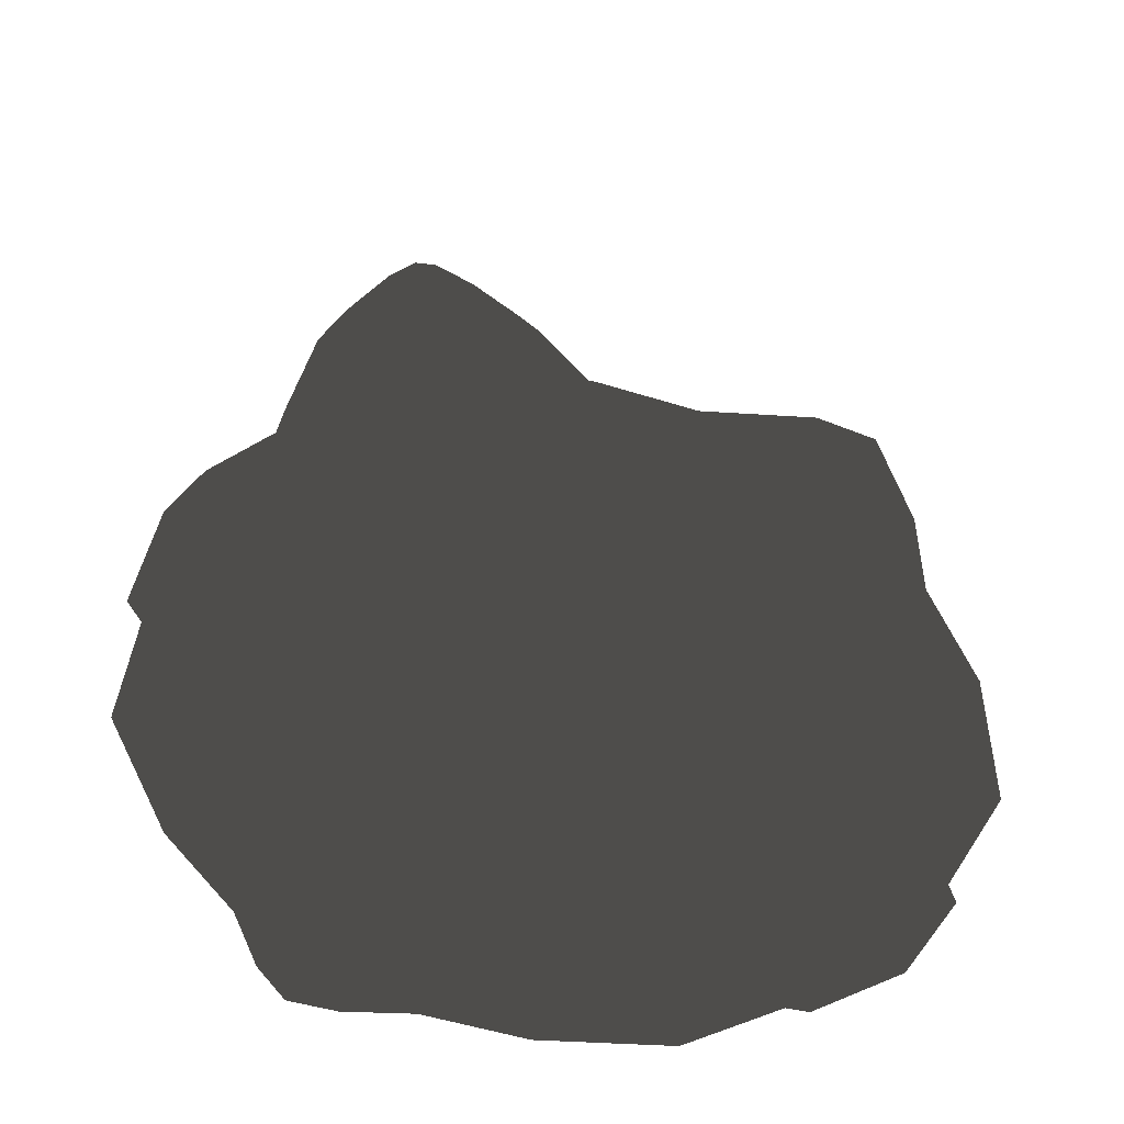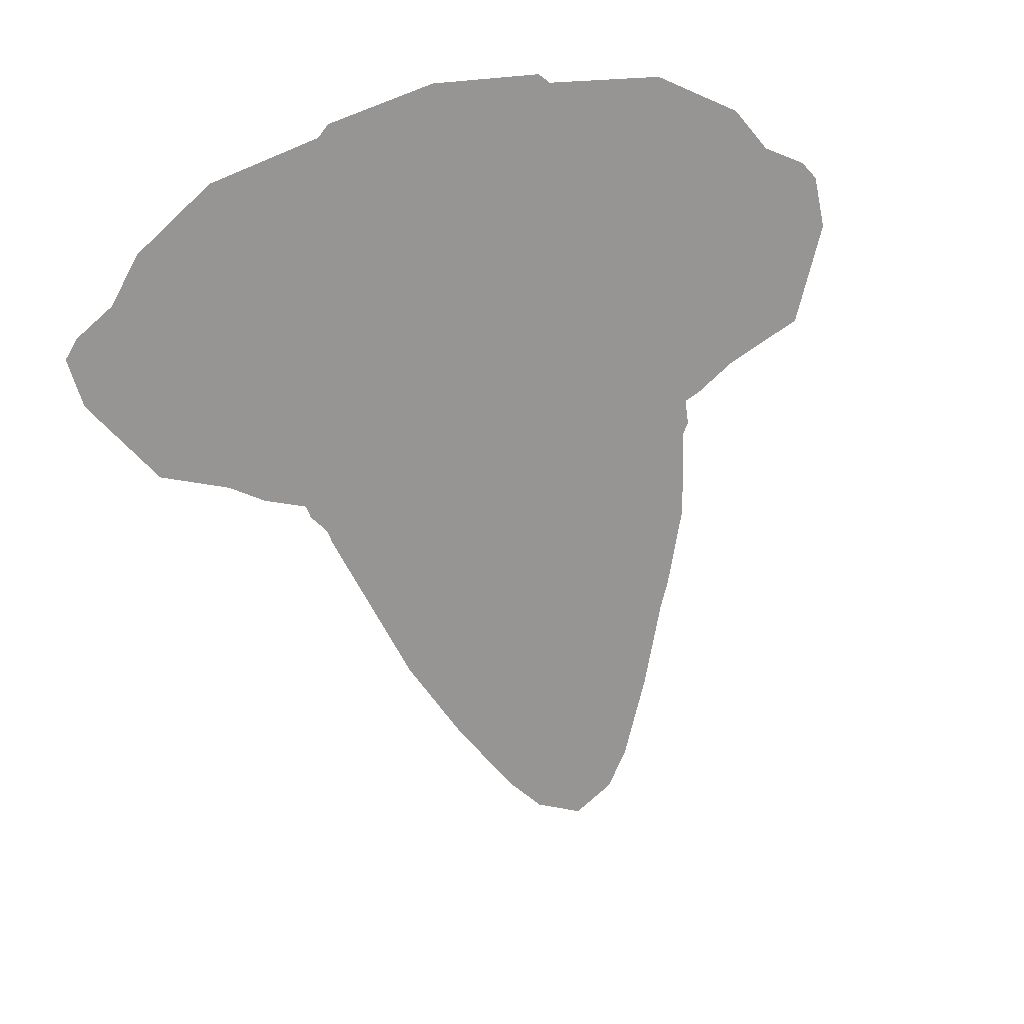
<metadata>
{"format":"obj","ext":"obj","renderer":"f3d","projection":"perspective","resolution":1024,"background":"white","views":[{"elev":-51.6,"azim":49.8,"up":"+Z"},{"elev":73.0,"azim":-14.7,"up":"+Y"}]}
</metadata>
<code>
v 0.0002718 -0.05988 0.1451
v 0.01039 -0.05869 0.1405
v 0.0004346 -0.05564 0.1453
v 0.01028 -0.05434 0.141
v 0.009113 -0.0854 0.02846
v 0.009286 -0.05823 0.02846
v 0.009113 -0.08103 0.06045
v 0.00927 -0.05608 0.06045
v 0.008967 -0.07488 0.09627
v 0.009149 -0.0637 0.09628
v 0.008707 -0.06871 0.1173
v 0.008986 -0.06512 0.117
v 0.01039 -0.05869 0.1405
v 0.01028 0.05652 0.1412
v 0.0004346 0.05799 0.1455
v 0.01039 0.06085 0.1405
v 0.0002718 0.06221 0.1451
v 0.009113 0.08539 0.02846
v 0.009286 0.05823 0.02846
v 0.009113 0.08103 0.06045
v 0.00927 0.05608 0.06045
v 0.008967 0.07341 0.09627
v 0.009149 0.06559 0.09628
v 0.008707 0.06802 0.1168
v 0.008986 0.06489 0.1166
v 0.01039 0.06085 0.1405
v -1.628e-06 -0.08135 0.03948
v -0.02205 -0.07517 0.03948
v -1.628e-06 -0.1027 0.02135
v -0.02365 -0.09536 0.02135
v -1.628e-06 -0.1107 -0.0001439
v -0.0256 -0.1027 -0.0001439
v -0.02205 -0.07517 0.03948
v -0.04491 -0.06688 0.03948
v -0.02627 -0.08955 0.02149
v -0.05231 -0.07968 0.02149
v -0.02844 -0.09693 -0.0001439
v -0.05611 -0.08624 -0.0001439
v -0.07335 -0.05284 0.02128
v -0.07843 -0.05618 -0.0001439
v -0.08373 -0.02665 0.02106
v -0.08934 -0.02823 -0.0001439
v -0.09954 -0.01015 0.0144
v -0.1014 -0.01265 -0.0001439
v -0.1044 -2.112e-06 0.0144
v -0.1067 -2.112e-06 -0.0001439
v -0.0889 -2.112e-06 0.03928
v -0.07249 -0.0224 0.03928
v -0.06421 -0.04064 0.03948
v 0.02205 -0.07517 0.03948
v 0.0449 -0.06688 0.03948
v 0.02627 -0.08955 0.02149
v 0.05231 -0.07968 0.02149
v 0.02843 -0.09693 -0.0001439
v 0.05611 -0.08624 -0.0001439
v 0.07335 -0.05284 0.02128
v 0.07842 -0.05618 -0.0001439
v 0.08372 -0.02665 0.02106
v 0.08934 -0.02823 -0.0001439
v 0.09954 -0.01015 0.0144
v 0.1014 -0.01265 -0.0001439
v 0.1044 -2.112e-06 0.0144
v 0.1067 -2.112e-06 -0.0001439
v -0.1067 -2.112e-06 -0.0001439
v -0.1044 -2.112e-06 0.0144
v -0.1014 0.01265 -0.0001439
v -0.09954 0.01015 0.0144
v -0.08934 0.02823 -0.0001439
v -0.08373 0.02664 0.02106
v -0.07843 0.05618 -0.0001439
v -0.07335 0.05283 0.02128
v -0.05611 0.08624 -0.0001439
v -0.05231 0.07968 0.02149
v -0.02627 0.08955 0.02149
v -0.02844 0.09692 -0.0001439
v 0.1067 -2.112e-06 -0.0001439
v 0.1044 -2.112e-06 0.0144
v 0.1014 0.01265 -0.0001439
v 0.09954 0.01015 0.0144
v 0.08934 0.02823 -0.0001439
v 0.08372 0.02664 0.02106
v 0.07842 0.05618 -0.0001439
v 0.07335 0.05283 0.02128
v 0.05611 0.08624 -0.0001439
v 0.05231 0.07968 0.02149
v 0.02627 0.08955 0.02149
v 0.02843 0.09692 -0.0001439
v 0.0004151 -0.08988 0.02846
v 0.009113 -0.0854 0.02846
v 0.0004151 -0.08529 0.06045
v 0.009113 -0.08103 0.06045
v 0.000376 -0.07888 0.09626
v 0.008967 -0.07488 0.09627
v 0.0003369 -0.07134 0.1176
v 0.008707 -0.06871 0.1173
v 0.01039 -0.05869 0.1405
v 0.0002718 -0.05988 0.1451
v 0.0004151 0.08988 0.02846
v 0.009113 0.08539 0.02846
v 0.0004151 0.08528 0.06045
v 0.009113 0.08103 0.06045
v 0.000376 0.07724 0.09626
v 0.008967 0.07341 0.09627
v 0.0003369 0.07066 0.117
v 0.008707 0.06802 0.1168
v 0.01039 0.06085 0.1405
v 0.0002718 0.06221 0.1451
v -0.009813 -0.05942 0.1406
v -0.008625 -0.06348 0.1166
v -0.007564 -0.06811 0.1172
v -0.008632 -0.06281 0.09628
v -0.008094 -0.07516 0.09627
v -0.008557 -0.05927 0.06045
v -0.008433 -0.08141 0.06045
v -0.008433 -0.0858 0.02846
v -0.008459 -0.06045 0.02846
v 0.08889 -2.112e-06 0.03928
v 0.07248 -0.0224 0.03928
v 0.06421 -0.04064 0.03948
v 0.06349 -2.914e-05 0.03948
v 0.05836 -2.112e-06 0.02753
v 0.05238 -2.112e-06 0.06048
v 0.05495 -0.01887 0.02698
v 0.04911 -0.01788 0.06048
v 0.04932 -0.0284 0.06047
v 0.05516 -0.02815 0.02642
v 0.04317 -2.112e-06 0.06618
v 0.04277 -0.009899 0.07071
v 0.03736 -0.03928 0.09632
v 0.03755 -0.04621 0.09629
v 0.0276 -0.04774 0.1146
v 0.02773 -0.05261 0.1153
v 0.01721 -0.05684 0.1328
v 0.01712 -0.05235 0.1329
v 0.01028 -0.05434 0.141
v 0.01039 -0.05869 0.1405
v -0.0635 -2.914e-05 0.03948
v -0.009813 0.06159 0.1406
v -0.008625 0.06324 0.1163
v -0.007564 0.06742 0.1167
v -0.008632 0.06544 0.09628
v -0.008094 0.07368 0.09627
v -0.008557 0.05927 0.06045
v -0.008433 0.08141 0.06045
v -0.008433 0.08579 0.02846
v -0.008459 0.06044 0.02846
v 0.04317 -2.112e-06 0.06618
v 0.04277 -0.009899 0.07071
v -1.628e-06 -2.112e-06 0.06618
v -1.628e-06 -0.01047 0.07028
v -0.04159 -0.009943 0.07057
v -0.04318 -2.112e-06 0.06618
v 0.01039 0.06085 0.1405
v 0.01028 0.05652 0.1412
v 0.01721 0.05871 0.1329
v 0.01712 0.05422 0.1331
v 0.0276 0.04891 0.1151
v 0.02773 0.0538 0.1155
v 0.03755 0.04434 0.09629
v 0.03736 0.03741 0.09632
v 0.04911 0.01788 0.06048
v 0.04277 0.009895 0.07071
v 0.05238 -2.112e-06 0.06048
v 0.04317 -2.112e-06 0.06618
v 0.04932 0.0284 0.06047
v 0.05495 0.01887 0.02698
v 0.05516 0.02815 0.02642
v 0.05836 -2.112e-06 0.02753
v -0.04318 -2.112e-06 0.06618
v -0.04159 0.009943 0.07057
v -1.628e-06 -2.112e-06 0.06618
v -1.628e-06 0.01047 0.07028
v 0.04277 0.009895 0.07071
v 0.04317 -2.112e-06 0.06618
v -0.008433 -0.0858 0.02846
v 0.0004151 -0.08988 0.02846
v -0.008433 -0.08141 0.06045
v 0.0004151 -0.08529 0.06045
v 0.000376 -0.07888 0.09626
v -0.008094 -0.07516 0.09627
v 0.0003369 -0.07134 0.1176
v -0.007564 -0.06811 0.1172
v -0.009813 -0.05942 0.1406
v 0.0002718 -0.05988 0.1451
v 0.0256 -0.1027 -0.0001439
v -1.628e-06 -0.1107 -0.0001439
v 0.02843 -0.09693 -0.0001439
v -1.628e-06 -0.05365 -0.0001439
v 0.05611 -0.08624 -0.0001439
v 0.07842 -0.05618 -0.0001439
v -1.628e-06 -0.02769 -0.0001439
v 0.08934 -0.02823 -0.0001439
v -1.628e-06 0.02771 -0.0001439
v 0.08934 0.02823 -0.0001439
v 0.1014 -0.01265 -0.0001439
v 0.1067 -2.112e-06 -0.0001439
v 0.1014 0.01265 -0.0001439
v 0.05516 -0.02815 0.02642
v 0.04932 -0.0284 0.06047
v 0.03737 -0.04158 0.02731
v 0.03311 -0.04446 0.06045
v 0.009286 -0.05823 0.02846
v 0.00927 -0.05608 0.06045
v 0.02486 -0.05757 0.09627
v 0.009149 -0.0637 0.09628
v 0.008986 -0.06512 0.117
v 0.01862 -0.06037 0.1162
v 0.01721 -0.05684 0.1328
v 0.01039 -0.05869 0.1405
v 0.03755 -0.04621 0.09629
v 0.02773 -0.05261 0.1153
v -0.05471 0.0292 0.02697
v -0.04835 0.0284 0.06047
v -0.03652 0.04232 0.02757
v -0.032 0.04523 0.06046
v -0.008459 0.06044 0.02846
v -0.008557 0.05927 0.06045
v -0.02407 0.05789 0.09629
v -0.008632 0.06544 0.09628
v -0.008625 0.06324 0.1163
v -0.01781 0.06079 0.1162
v -0.01633 0.05997 0.1329
v -0.009813 0.06159 0.1406
v -0.03603 0.046 0.09629
v -0.02664 0.05509 0.1157
v 0.08889 -2.112e-06 0.03928
v 0.07248 0.0224 0.03928
v 0.06349 -2.914e-05 0.03948
v 0.06421 0.04063 0.03948
v 0.02205 0.07517 0.03948
v 0.0449 0.06688 0.03948
v -0.008433 0.08579 0.02846
v -0.008433 0.08141 0.06045
v 0.0004151 0.08988 0.02846
v 0.0004151 0.08528 0.06045
v 0.000376 0.07724 0.09626
v -0.008094 0.07368 0.09627
v 0.0003369 0.07066 0.117
v -0.007564 0.06742 0.1167
v -0.009813 0.06159 0.1406
v 0.0002718 0.06221 0.1451
v -0.0256 -0.1027 -0.0001439
v -0.02844 -0.09693 -0.0001439
v -0.05611 -0.08624 -0.0001439
v -0.07843 -0.05618 -0.0001439
v -0.08934 -0.02823 -0.0001439
v -0.08934 0.02823 -0.0001439
v -0.1014 -0.01265 -0.0001439
v -0.1067 -2.112e-06 -0.0001439
v -0.1014 0.01265 -0.0001439
v -1.628e-06 -0.08135 0.03948
v 0.02205 -0.07517 0.03948
v -1.628e-06 -0.1027 0.02135
v 0.02365 -0.09536 0.02135
v -1.628e-06 -0.1107 -0.0001439
v 0.0256 -0.1027 -0.0001439
v -0.07843 0.05618 -0.0001439
v -1.628e-06 0.05367 -0.0001439
v -0.05611 0.08624 -0.0001439
v -0.02844 0.09692 -0.0001439
v -0.0256 0.1027 -0.0001439
v -1.628e-06 0.1107 -0.0001439
v 0.0256 0.1027 -0.0001439
v 0.02843 0.09692 -0.0001439
v 0.05611 0.08624 -0.0001439
v 0.07842 0.05618 -0.0001439
v -0.04835 -0.0284 0.06047
v -0.032 -0.04524 0.06046
v -0.03603 -0.04787 0.09629
v -0.02407 -0.05786 0.09626
v -0.02664 -0.0539 0.1154
v -0.01781 -0.06104 0.1163
v -0.01633 -0.0581 0.1328
v -0.05471 -0.0292 0.02697
v -0.03652 -0.04232 0.02757
v -0.008459 -0.06045 0.02846
v -0.008557 -0.05927 0.06045
v -0.008632 -0.06281 0.09628
v -0.008625 -0.06348 0.1166
v -0.009813 -0.05942 0.1406
v 0.04932 0.0284 0.06047
v 0.03311 0.04446 0.06045
v 0.03755 0.04434 0.09629
v 0.02486 0.05759 0.0963
v 0.02773 0.0538 0.1155
v 0.01862 0.06012 0.1161
v 0.01721 0.05871 0.1329
v -0.0889 -2.112e-06 0.03928
v -0.07249 0.0224 0.03928
v -0.0635 -2.914e-05 0.03948
v -0.06421 0.04063 0.03948
v -0.02205 0.07517 0.03948
v -0.04491 0.06688 0.03948
v 0.02205 0.07517 0.03948
v -1.628e-06 0.08137 0.03948
v 0.02365 0.09536 0.02135
v -1.628e-06 0.1027 0.02135
v 0.0256 0.1027 -0.0001439
v -1.628e-06 0.1107 -0.0001439
v -0.0256 0.1027 -0.0001439
v -0.02365 0.09536 0.02135
v -0.02205 0.07517 0.03948
v 0.01712 -0.05235 0.1329
v 0.0276 -0.04774 0.1146
v 0.01028 -0.05434 0.141
v 0.0004899 -0.05967 0.1162
v 0.0004346 -0.05564 0.1453
v -0.009449 -0.05463 0.1409
v -0.01642 -0.05327 0.1329
v -0.02677 -0.04867 0.1148
v 0.0006071 -0.0474 0.09628
v -0.03621 -0.03998 0.09632
v -0.04159 -0.009943 0.07057
v -1.628e-06 -0.01047 0.07028
v 0.03736 -0.03928 0.09632
v 0.04277 -0.009899 0.07071
v 0.01712 0.05422 0.1331
v 0.0276 0.04891 0.1151
v 0.01028 0.05652 0.1412
v 0.0004899 0.05942 0.116
v 0.0004346 0.05799 0.1455
v -0.009449 0.0568 0.1411
v -0.01642 0.05513 0.1331
v -0.02677 0.04985 0.1152
v 0.0006071 0.04554 0.09628
v -0.03621 0.03811 0.09632
v -0.04159 0.009943 0.07057
v -1.628e-06 0.01047 0.07028
v 0.03736 0.03741 0.09632
v 0.04277 0.009895 0.07071
v 0.0002718 -0.05988 0.1451
v 0.0004346 -0.05564 0.1453
v -0.009813 -0.05942 0.1406
v -0.009449 -0.05463 0.1409
v -0.01633 -0.0581 0.1328
v -0.01642 -0.05327 0.1329
v -0.02664 -0.0539 0.1154
v -0.02677 -0.04867 0.1148
v -0.03621 -0.03998 0.09632
v -0.03603 -0.04787 0.09629
v -0.04835 -0.0284 0.06047
v -0.04856 -0.01795 0.06049
v -0.05471 -0.0292 0.02697
v -0.05492 -0.01893 0.02757
v -0.05837 -2.112e-06 0.02753
v -0.05238 -2.112e-06 0.06048
v -0.04318 -2.112e-06 0.06618
v -0.04159 -0.009943 0.07057
v 0.0002718 0.06221 0.1451
v -0.009813 0.06159 0.1406
v 0.0004346 0.05799 0.1455
v -0.009449 0.0568 0.1411
v -0.01633 0.05997 0.1329
v -0.01642 0.05513 0.1331
v -0.02664 0.05509 0.1157
v -0.02677 0.04985 0.1152
v -0.03621 0.03811 0.09632
v -0.03603 0.046 0.09629
v -0.04835 0.0284 0.06047
v -0.04856 0.01795 0.06049
v -0.05471 0.0292 0.02697
v -0.05492 0.01893 0.02757
v -0.05837 -2.112e-06 0.02753
v -0.05238 -2.112e-06 0.06048
v -0.04318 -2.112e-06 0.06618
v -0.04159 0.009943 0.07057
v 0.05516 0.02815 0.02642
v 0.03737 0.04157 0.02731
v 0.009286 0.05823 0.02846
v 0.00927 0.05608 0.06045
v 0.009149 0.06559 0.09628
v 0.008986 0.06489 0.1166
v 0.01039 0.06085 0.1405
v 0.01923 0.002701 0.06982
v 0.01444 0.01428 0.07524
v 0.003019 0.00286 0.06851
v 0.003195 0.01894 0.07724
v -0.003081 0.002921 0.06823
v -0.003198 0.01894 0.0769
v -0.01444 0.01428 0.07373
v -0.01919 0.002813 0.06956
v -0.003081 -0.003243 0.06823
v -0.01919 -0.003135 0.06956
v -0.01444 -0.0146 0.07373
v -0.003198 -0.01926 0.0769
v 0.003019 -0.003178 0.06851
v 0.003195 -0.01926 0.07724
v 0.01444 -0.0146 0.07524
v 0.01923 -0.00302 0.06982
v -1.628e-06 0.08137 0.03948
v -0.02205 0.07517 0.03948
v -1.628e-06 -0.0001609 0.03948
v -0.04491 0.06688 0.03948
v -0.06421 0.04063 0.03948
v -0.0635 -2.914e-05 0.03948
v -0.06421 -0.04064 0.03948
v -0.04491 -0.06688 0.03948
v -0.02205 -0.07517 0.03948
v -1.628e-06 -0.08135 0.03948
v 0.02205 -0.07517 0.03948
v 0.0449 -0.06688 0.03948
v 0.06421 -0.04064 0.03948
v 0.06349 -2.914e-05 0.03948
v 0.06421 0.04063 0.03948
v 0.0449 0.06688 0.03948
v 0.02205 0.07517 0.03948
v -0.02627 0.08955 0.02149
v -0.02844 0.09692 -0.0001439
v -0.02365 0.09536 0.02135
v -0.02365 0.09536 0.02135
v -0.0256 0.1027 -0.0001439
v -0.02844 0.09692 -0.0001439
v -0.02205 0.07517 0.03948
v -0.02627 0.08955 0.02149
v -0.02365 0.09536 0.02135
v -0.02205 -0.07517 0.03948
v -0.02627 -0.08955 0.02149
v -0.02365 -0.09536 0.02135
v -0.02844 -0.09693 -0.0001439
v -0.02627 -0.08955 0.02149
v -0.0256 -0.1027 -0.0001439
v -0.0256 -0.1027 -0.0001439
v -0.02365 -0.09536 0.02135
v -0.02627 -0.08955 0.02149
v 0.0256 0.1027 -0.0001439
v 0.02843 0.09692 -0.0001439
v 0.02365 0.09536 0.02135
v 0.02365 0.09536 0.02135
v 0.02627 0.08955 0.02149
v 0.02843 0.09692 -0.0001439
v 0.02365 0.09536 0.02135
v 0.02627 0.08955 0.02149
v 0.02205 0.07517 0.03948
v 0.02205 -0.07517 0.03948
v 0.02365 -0.09536 0.02135
v 0.02627 -0.08955 0.02149
v 0.02365 -0.09536 0.02135
v 0.02627 -0.08955 0.02149
v 0.0256 -0.1027 -0.0001439
v 0.0256 -0.1027 -0.0001439
v 0.02843 -0.09693 -0.0001439
v 0.02627 -0.08955 0.02149
f 1 2 3
f 2 4 3
f 5 6 7
f 6 8 7
f 7 8 9
f 8 10 9
f 9 10 11
f 10 12 11
f 11 12 13
f 14 16 15
f 15 16 17
f 18 20 19
f 19 20 21
f 20 22 21
f 21 22 23
f 22 24 23
f 23 24 25
f 24 26 25
f 27 28 29
f 28 30 29
f 29 30 31
f 30 32 31
f 33 34 35
f 34 36 35
f 35 36 37
f 37 36 38
f 36 39 38
f 38 39 40
f 39 41 40
f 40 41 42
f 41 43 42
f 42 43 44
f 43 45 44
f 44 45 46
f 45 43 47
f 47 43 48
f 43 41 48
f 41 39 48
f 48 39 49
f 39 36 49
f 49 36 34
f 50 52 51
f 51 52 53
f 52 54 53
f 54 55 53
f 53 55 56
f 55 57 56
f 56 57 58
f 57 59 58
f 58 59 60
f 59 61 60
f 60 61 62
f 61 63 62
f 64 65 66
f 65 67 66
f 66 67 68
f 67 69 68
f 68 69 70
f 69 71 70
f 70 71 72
f 71 73 72
f 73 74 72
f 72 74 75
f 76 78 77
f 77 78 79
f 78 80 79
f 79 80 81
f 80 82 81
f 81 82 83
f 82 84 83
f 83 84 85
f 85 84 86
f 84 87 86
f 88 89 90
f 89 91 90
f 90 91 92
f 91 93 92
f 92 93 94
f 93 95 94
f 95 96 94
f 94 96 97
f 98 100 99
f 99 100 101
f 100 102 101
f 101 102 103
f 102 104 103
f 103 104 105
f 105 104 106
f 104 107 106
f 108 109 110
f 109 111 110
f 110 111 112
f 111 113 112
f 112 113 114
f 114 113 115
f 113 116 115
f 62 117 60
f 117 118 60
f 60 118 58
f 58 118 56
f 118 119 56
f 56 119 53
f 119 51 53
f 119 118 120
f 118 117 120
f 121 122 123
f 122 124 123
f 124 125 123
f 123 125 126
f 127 128 122
f 122 128 124
f 128 129 124
f 129 130 124
f 124 130 125
f 129 131 130
f 130 131 132
f 132 131 133
f 131 134 133
f 134 135 133
f 133 135 136
f 49 137 48
f 48 137 47
f 138 140 139
f 139 140 141
f 140 142 141
f 141 142 143
f 142 144 143
f 144 145 143
f 143 145 146
f 147 149 148
f 148 149 150
f 150 149 151
f 149 152 151
f 153 154 155
f 154 156 155
f 156 157 155
f 155 157 158
f 158 157 159
f 157 160 159
f 159 160 161
f 160 162 161
f 161 162 163
f 162 164 163
f 159 161 165
f 161 166 165
f 165 166 167
f 161 163 166
f 166 163 168
f 169 171 170
f 170 171 172
f 172 171 173
f 171 174 173
f 175 176 177
f 176 178 177
f 178 179 177
f 177 179 180
f 179 181 180
f 180 181 182
f 182 181 183
f 181 184 183
f 185 186 187
f 186 188 187
f 187 188 189
f 189 188 190
f 188 191 190
f 190 191 192
f 191 193 192
f 193 194 192
f 192 194 195
f 195 194 196
f 194 197 196
f 198 199 200
f 199 201 200
f 200 201 202
f 202 201 203
f 201 204 203
f 203 204 205
f 205 204 206
f 204 207 206
f 207 208 206
f 206 208 209
f 199 210 201
f 201 210 204
f 210 211 204
f 204 211 207
f 211 208 207
f 212 213 214
f 213 215 214
f 214 215 216
f 216 215 217
f 215 218 217
f 217 218 219
f 219 218 220
f 218 221 220
f 221 222 220
f 220 222 223
f 213 224 215
f 215 224 218
f 224 225 218
f 218 225 221
f 225 222 221
f 77 79 226
f 79 227 226
f 226 227 228
f 228 227 229
f 229 227 81
f 227 79 81
f 86 230 85
f 230 231 85
f 231 229 85
f 85 229 83
f 229 81 83
f 232 233 234
f 234 233 235
f 235 233 236
f 233 237 236
f 236 237 238
f 237 239 238
f 239 240 238
f 238 240 241
f 242 243 186
f 186 243 188
f 243 244 188
f 244 245 188
f 188 245 191
f 245 246 191
f 191 246 193
f 193 246 247
f 246 248 247
f 248 249 247
f 247 249 250
f 251 253 252
f 252 253 254
f 253 255 254
f 254 255 256
f 247 257 193
f 193 257 258
f 257 259 258
f 259 260 258
f 260 261 258
f 261 262 258
f 262 263 258
f 263 264 258
f 264 265 258
f 265 266 258
f 258 266 193
f 266 194 193
f 267 268 269
f 268 270 269
f 269 270 271
f 270 272 271
f 271 272 273
f 274 275 267
f 267 275 268
f 275 276 268
f 276 277 268
f 268 277 270
f 277 278 270
f 278 279 270
f 270 279 272
f 272 279 273
f 279 280 273
f 281 282 283
f 282 284 283
f 283 284 285
f 284 286 285
f 285 286 287
f 65 288 67
f 67 288 289
f 288 290 289
f 290 291 289
f 291 69 289
f 289 69 67
f 74 73 292
f 292 73 293
f 293 73 291
f 73 71 291
f 291 71 69
f 294 296 295
f 295 296 297
f 296 298 297
f 298 299 297
f 299 300 297
f 300 301 297
f 297 301 295
f 301 302 295
f 303 304 305
f 304 306 305
f 305 306 307
f 307 306 308
f 308 306 309
f 309 306 310
f 306 311 310
f 310 311 312
f 312 311 313
f 313 311 314
f 311 315 314
f 314 315 316
f 306 304 311
f 311 304 315
f 317 319 318
f 318 319 320
f 319 321 320
f 321 322 320
f 322 323 320
f 323 324 320
f 320 324 325
f 324 326 325
f 326 327 325
f 327 328 325
f 325 328 329
f 328 330 329
f 329 318 325
f 318 320 325
f 331 332 333
f 332 334 333
f 333 334 335
f 334 336 335
f 335 336 337
f 336 338 337
f 338 339 337
f 337 339 340
f 340 339 341
f 339 342 341
f 341 342 343
f 343 342 344
f 344 342 345
f 345 342 346
f 346 342 347
f 347 342 348
f 342 339 348
f 349 350 351
f 351 350 352
f 350 353 352
f 352 353 354
f 353 355 354
f 354 355 356
f 356 355 357
f 355 358 357
f 358 359 357
f 357 359 360
f 359 361 360
f 361 362 360
f 362 363 360
f 363 364 360
f 364 365 360
f 365 366 360
f 360 366 357
f 367 368 281
f 281 368 282
f 368 369 282
f 369 370 282
f 282 370 284
f 370 371 284
f 371 372 284
f 284 372 286
f 286 372 287
f 372 373 287
f 374 375 376
f 375 377 376
f 376 377 378
f 377 379 378
f 379 380 378
f 380 381 378
f 378 381 382
f 381 383 382
f 383 384 382
f 384 385 382
f 382 385 386
f 385 387 386
f 387 388 386
f 388 389 386
f 386 389 376
f 389 374 376
f 378 382 376
f 382 386 376
f 390 391 392
f 391 393 392
f 393 394 392
f 394 395 392
f 395 396 392
f 396 397 392
f 397 398 392
f 398 399 392
f 399 400 392
f 400 401 392
f 401 402 392
f 402 403 392
f 403 404 392
f 404 405 392
f 405 406 392
f 392 406 390
f 407 409 408
f 410 411 412
f 413 415 414
f 416 417 418
f 419 421 420
f 422 423 424
f 425 427 426
f 428 429 430
f 431 433 432
f 434 435 436
f 437 439 438
f 440 441 442

</code>
